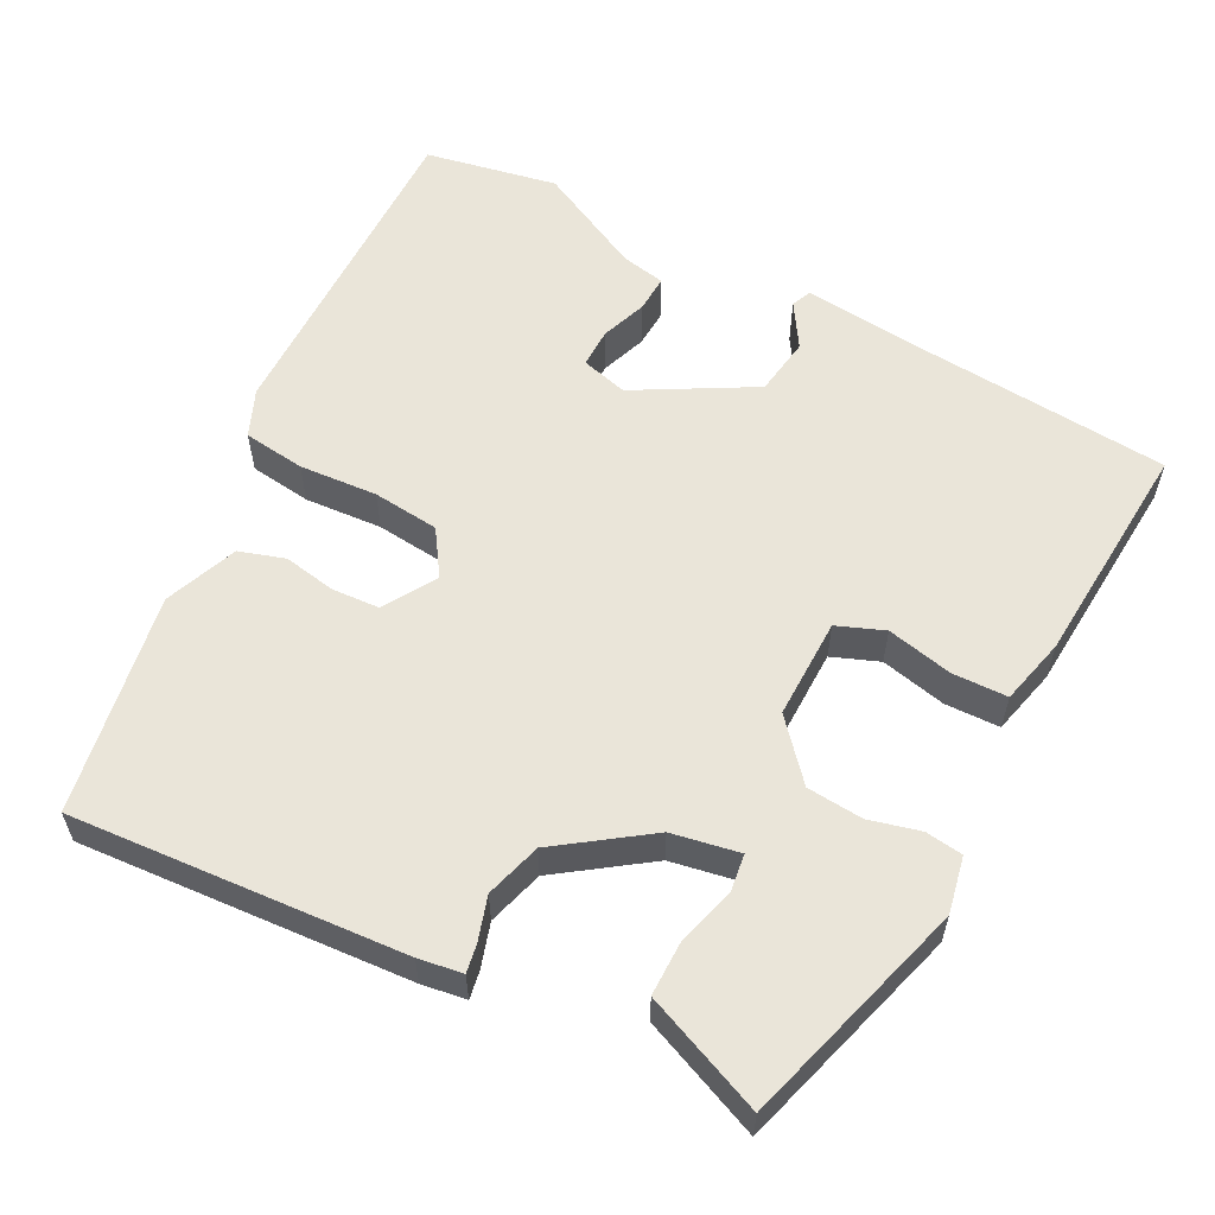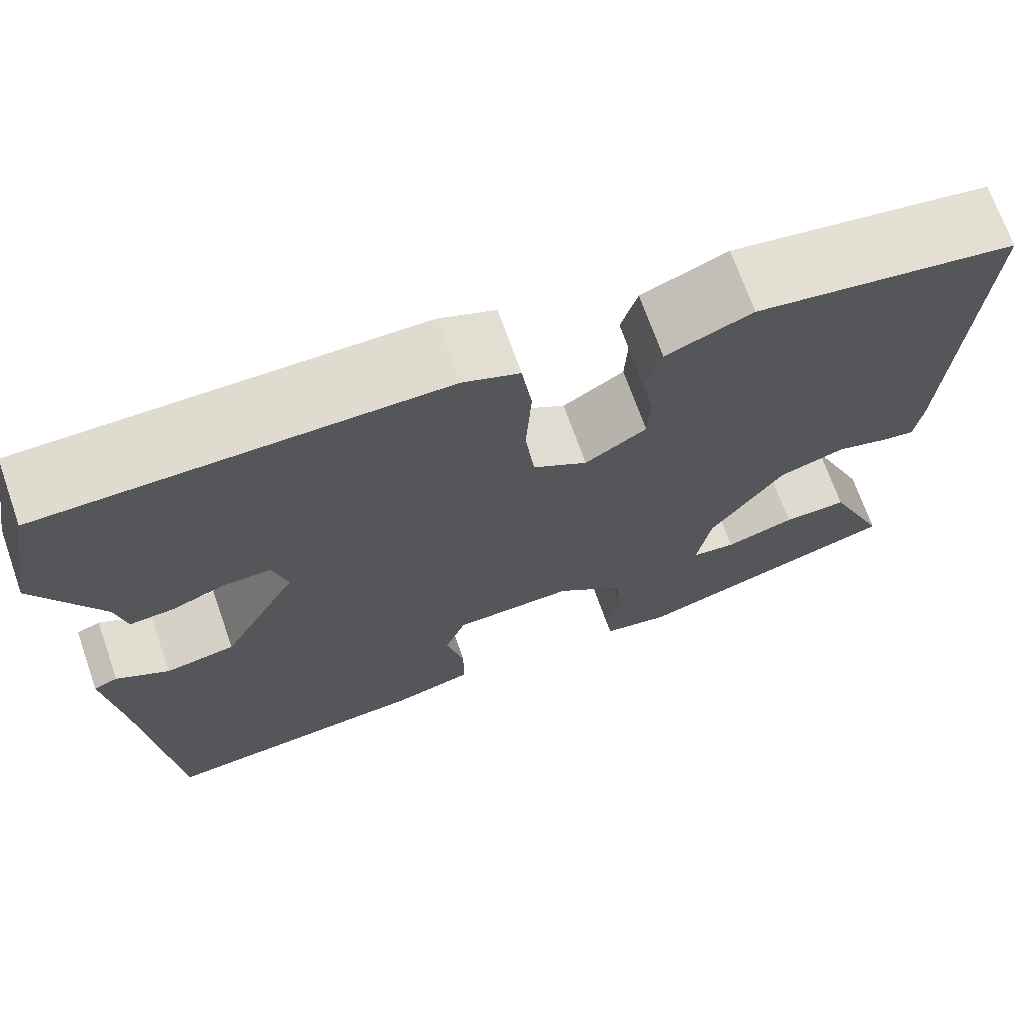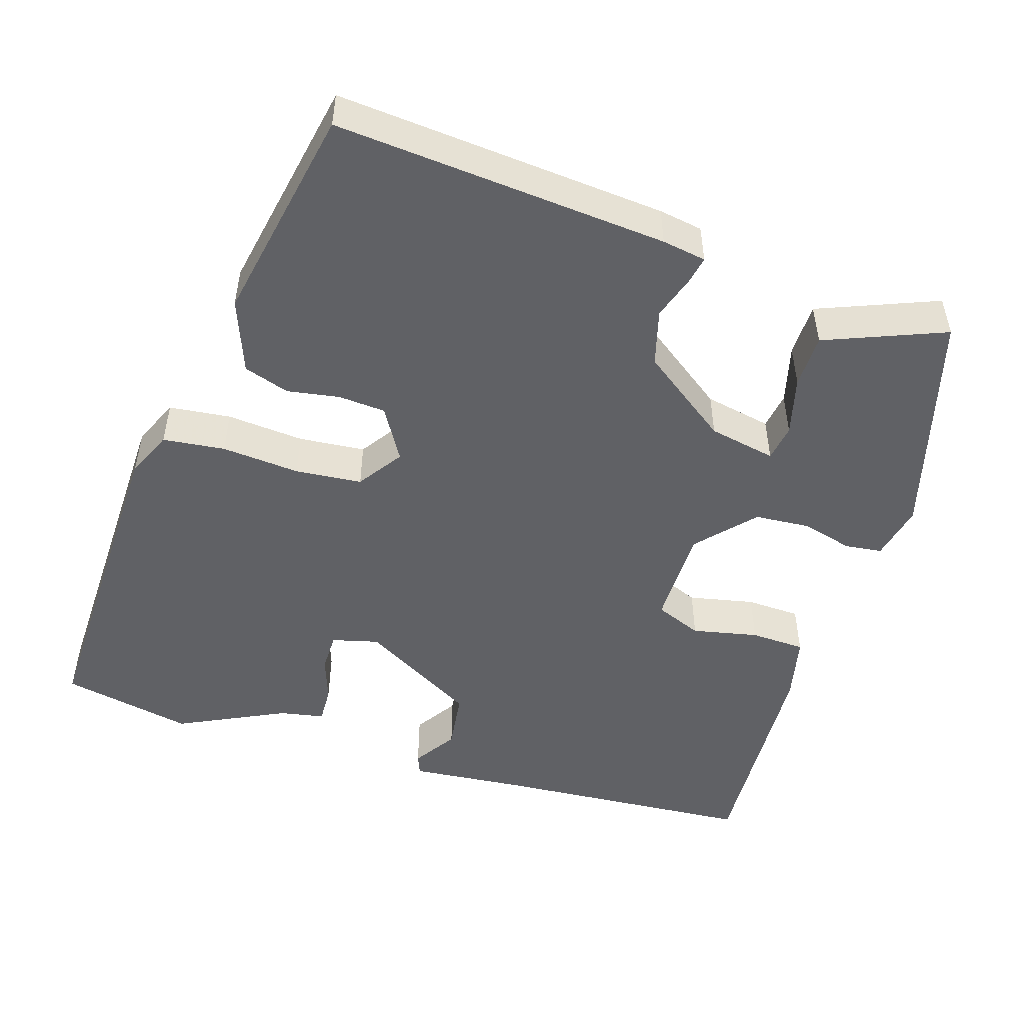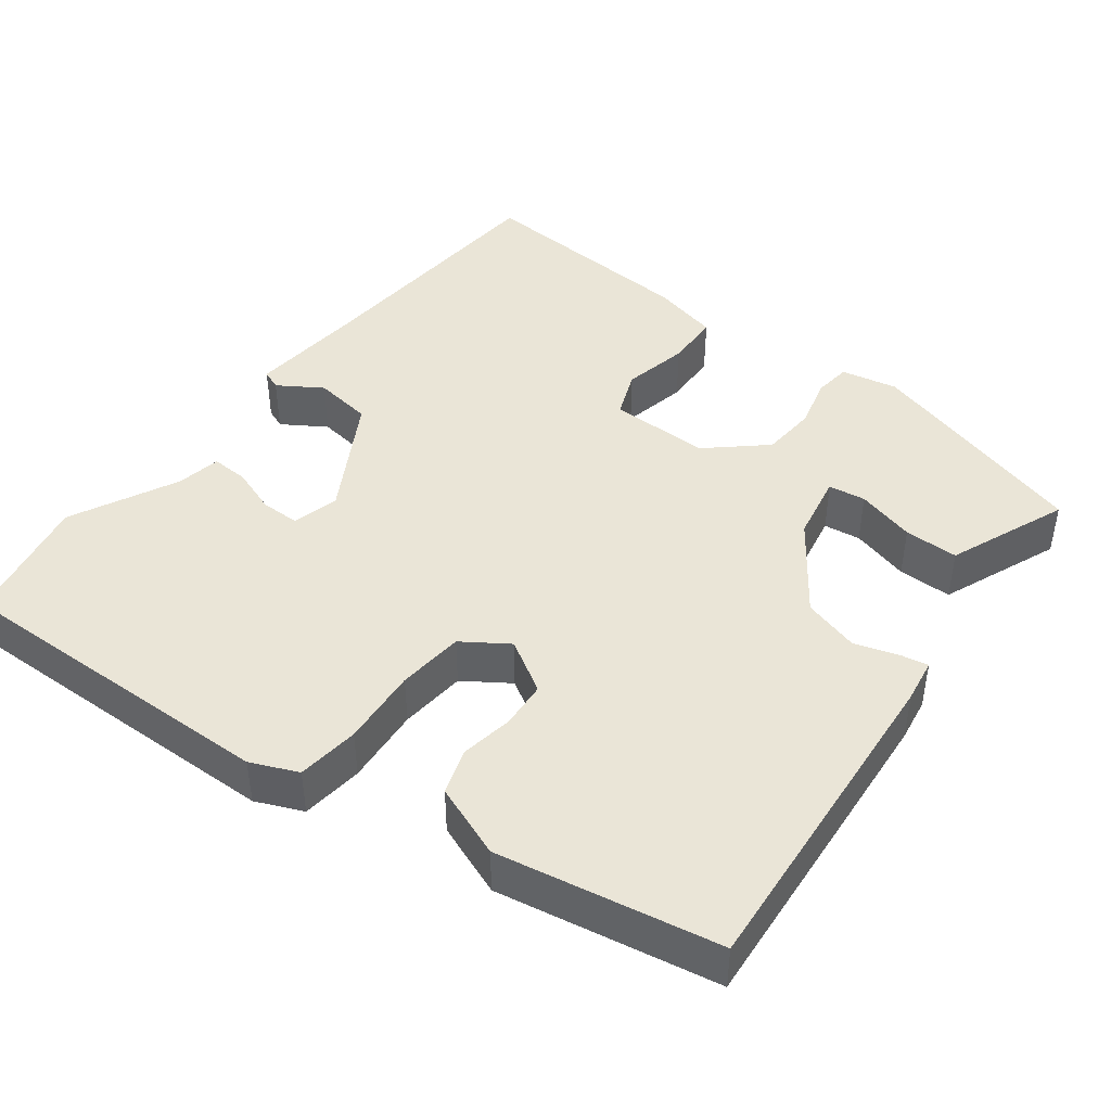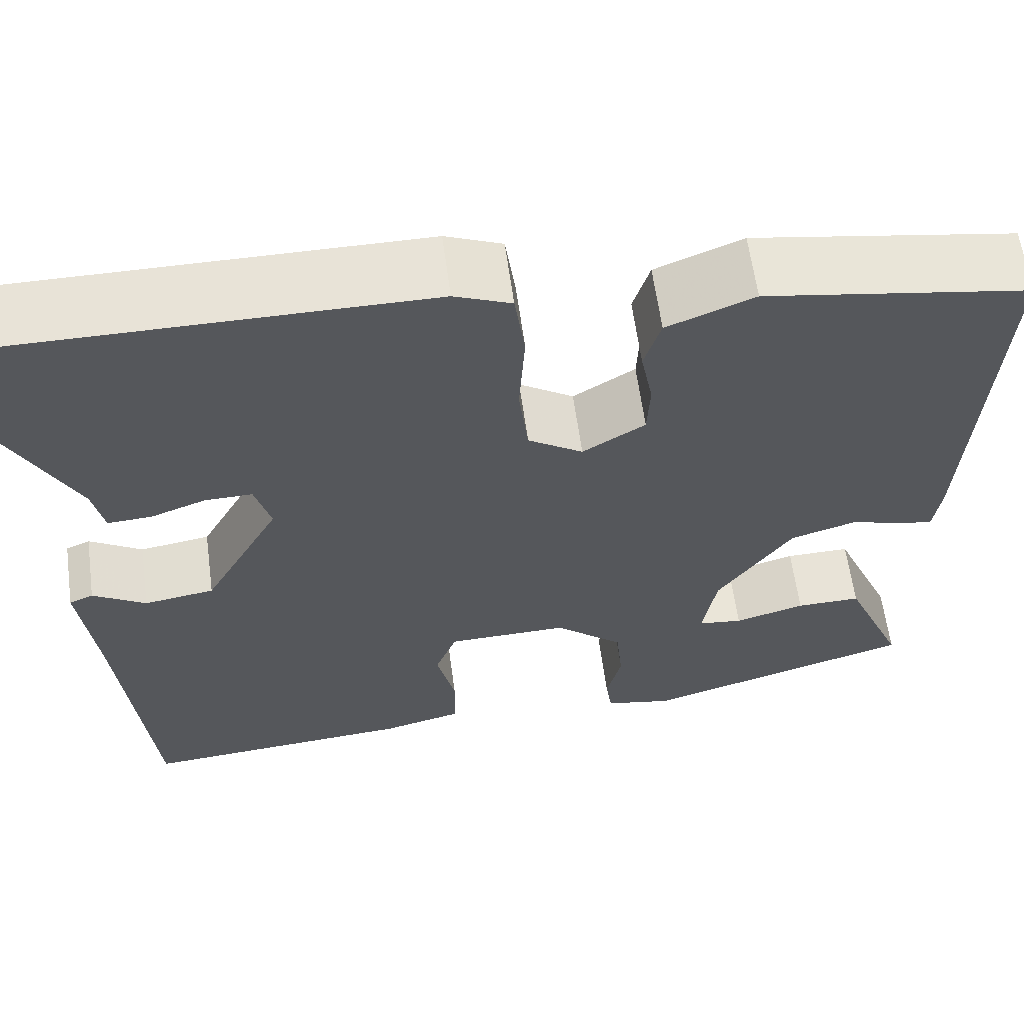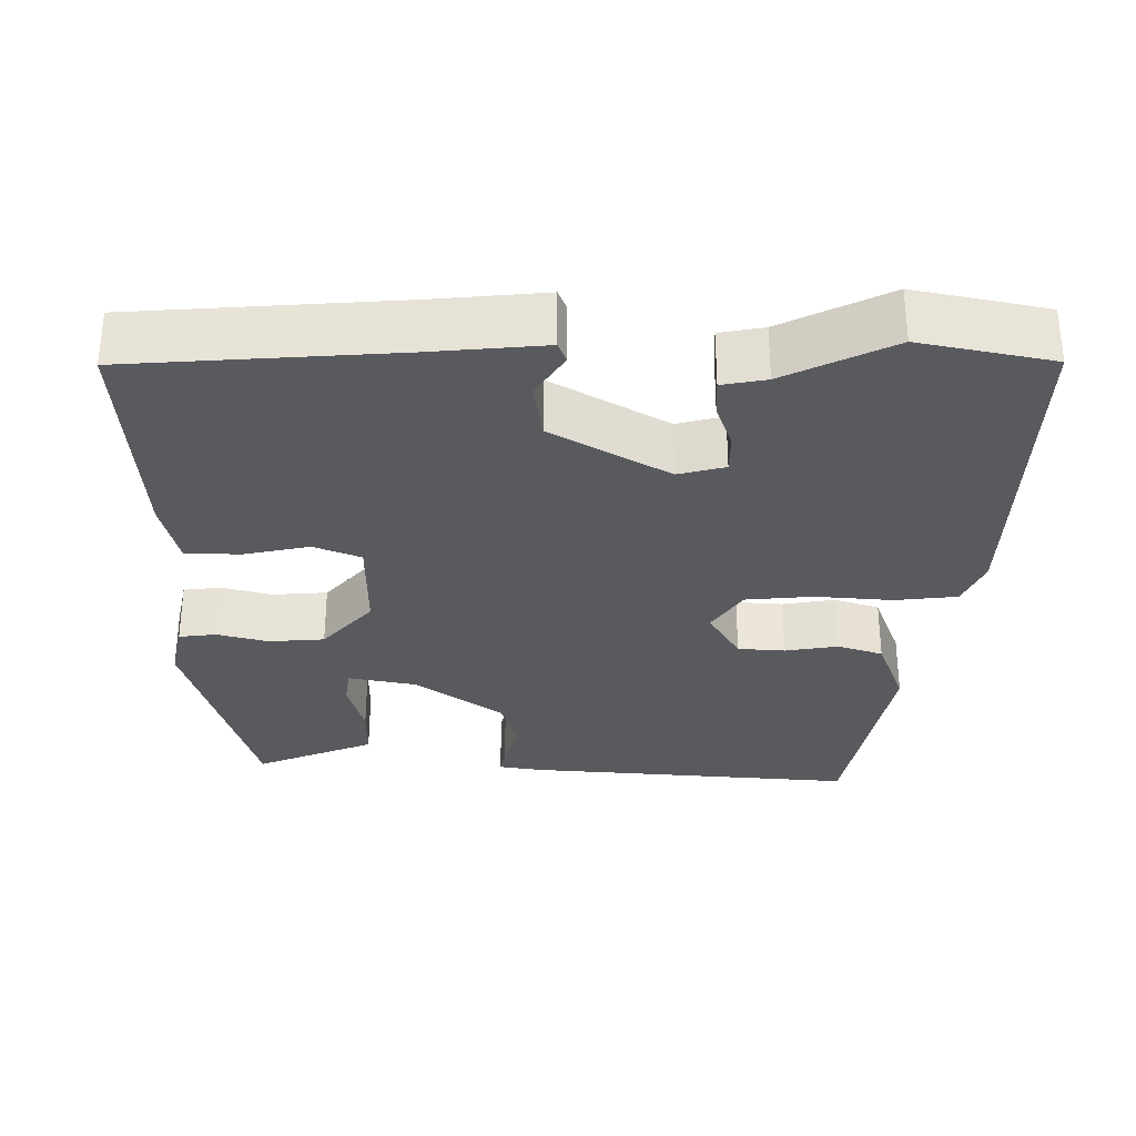
<metadata>
{"format":"obj","ext":"obj","renderer":"f3d","projection":"perspective","resolution":1024,"background":"white","views":[{"elev":58.1,"azim":116.9,"up":"+Y"},{"elev":70.3,"azim":-19.4,"up":"+Z"},{"elev":-49.6,"azim":71.1,"up":"+Y"},{"elev":44.1,"azim":36.2,"up":"+Y"},{"elev":61.6,"azim":-7.7,"up":"+Z"},{"elev":-31.2,"azim":-91.6,"up":"+Y"}]}
</metadata>
<code>
v 0.492 0.07 -0.409
v 0.199 0.07 -0.499
v 0.126 0.07 -0.485
v 0.119 0.07 -0.437
v 0.135 0.07 -0.371
v 0.128 0.07 -0.299
v 0.054 0.07 -0.236
v -0.076 0.07 -0.239
v -0.099 0.07 -0.3
v -0.079 0.07 -0.385
v -0.08 0.07 -0.456
v -0.166 0.07 -0.478
v -0.461 0.07 -0.502
v -0.493 0.07 -0.162
v -0.51 0.07 -0.014
v -0.484 0.07 -0.003
v -0.427 0.07 -0.038
v -0.351 0.07 -0.026
v -0.268 0.07 0.126
v -0.285 0.07 0.186
v -0.336 0.07 0.185
v -0.395 0.07 0.163
v -0.443 0.07 0.16
v -0.455 0.07 0.217
v -0.526 0.07 0.354
v -0.495 0.07 0.525
v -0.064 0.07 0.524
v -0.003 0.07 0.499
v 0.008 0.07 0.419
v 0.002 0.07 0.318
v 0.012 0.07 0.232
v 0.071 0.07 0.194
v 0.138 0.07 0.236
v 0.141 0.07 0.297
v 0.128 0.07 0.365
v 0.146 0.07 0.424
v 0.24 0.07 0.462
v 0.525 0.07 0.415
v 0.5 0.07 -0.014
v 0.492 0.07 -0.071
v 0.456 0.07 -0.065
v 0.399 0.07 -0.048
v 0.327 0.07 -0.07
v 0.247 0.07 -0.186
v 0.232 0.07 -0.273
v 0.28 0.07 -0.279
v 0.356 0.07 -0.257
v 0.426 0.07 -0.256
v 0.457 0.07 -0.328
v 0.492 0 -0.409
v 0.199 0 -0.499
v 0.126 0 -0.485
v 0.119 0 -0.437
v 0.135 0 -0.371
v 0.128 0 -0.299
v 0.054 0 -0.236
v -0.076 0 -0.239
v -0.099 0 -0.3
v -0.079 0 -0.385
v -0.08 0 -0.456
v -0.166 0 -0.478
v -0.461 0 -0.502
v -0.493 0 -0.162
v -0.51 0 -0.014
v -0.484 0 -0.003
v -0.427 0 -0.038
v -0.351 0 -0.026
v -0.268 0 0.126
v -0.285 0 0.186
v -0.336 0 0.185
v -0.395 0 0.163
v -0.443 0 0.16
v -0.455 0 0.217
v -0.526 0 0.354
v -0.495 0 0.525
v -0.064 0 0.524
v -0.003 0 0.499
v 0.008 0 0.419
v 0.002 0 0.318
v 0.012 0 0.232
v 0.071 0 0.194
v 0.138 0 0.236
v 0.141 0 0.297
v 0.128 0 0.365
v 0.146 0 0.424
v 0.24 0 0.462
v 0.525 0 0.415
v 0.5 0 -0.014
v 0.492 0 -0.071
v 0.456 0 -0.065
v 0.399 0 -0.048
v 0.327 0 -0.07
v 0.247 0 -0.186
v 0.232 0 -0.273
v 0.28 0 -0.279
v 0.356 0 -0.257
v 0.426 0 -0.256
v 0.457 0 -0.328
f 46 47 48 49
f 3 4 5
f 2 3 5
f 1 2 5
f 49 1 5
f 46 49 5
f 45 46 5
f 44 45 5 6
f 43 44 6 7
f 40 41 42
f 39 40 42
f 38 39 42
f 37 38 42
f 36 37 42
f 35 36 42
f 34 35 42
f 33 34 42 43
f 43 7 8
f 33 43 8
f 32 33 8
f 28 29 30
f 27 28 30
f 26 27 30
f 25 26 30
f 24 25 30
f 23 24 30
f 22 23 30
f 21 22 30
f 20 21 30 31
f 32 8 9
f 31 32 9
f 20 31 9
f 19 20 9
f 14 15 16 17
f 14 17 18
f 13 14 18
f 13 18 19
f 12 13 19
f 11 12 19
f 10 11 19
f 9 10 19
f 98 97 96 95
f 54 53 52
f 54 52 51
f 54 51 50
f 54 50 98
f 54 98 95
f 54 95 94
f 55 54 94 93
f 56 55 93 92
f 91 90 89
f 91 89 88
f 91 88 87
f 91 87 86
f 91 86 85
f 91 85 84
f 91 84 83
f 92 91 83 82
f 57 56 92
f 57 92 82
f 57 82 81
f 79 78 77
f 79 77 76
f 79 76 75
f 79 75 74
f 79 74 73
f 79 73 72
f 79 72 71
f 79 71 70
f 80 79 70 69
f 58 57 81
f 58 81 80
f 58 80 69
f 58 69 68
f 66 65 64 63
f 67 66 63
f 67 63 62
f 68 67 62
f 68 62 61
f 68 61 60
f 68 60 59
f 68 59 58
f 1 50 51 2
f 2 51 52 3
f 3 52 53 4
f 4 53 54 5
f 5 54 55 6
f 6 55 56 7
f 7 56 57 8
f 8 57 58 9
f 9 58 59 10
f 10 59 60 11
f 11 60 61 12
f 12 61 62 13
f 13 62 63 14
f 14 63 64 15
f 15 64 65 16
f 16 65 66 17
f 17 66 67 18
f 18 67 68 19
f 19 68 69 20
f 20 69 70 21
f 21 70 71 22
f 22 71 72 23
f 23 72 73 24
f 24 73 74 25
f 25 74 75 26
f 26 75 76 27
f 27 76 77 28
f 28 77 78 29
f 29 78 79 30
f 30 79 80 31
f 31 80 81 32
f 32 81 82 33
f 33 82 83 34
f 34 83 84 35
f 35 84 85 36
f 36 85 86 37
f 37 86 87 38
f 38 87 88 39
f 39 88 89 40
f 40 89 90 41
f 41 90 91 42
f 42 91 92 43
f 43 92 93 44
f 44 93 94 45
f 45 94 95 46
f 46 95 96 47
f 47 96 97 48
f 48 97 98 49
f 49 98 50 1

</code>
